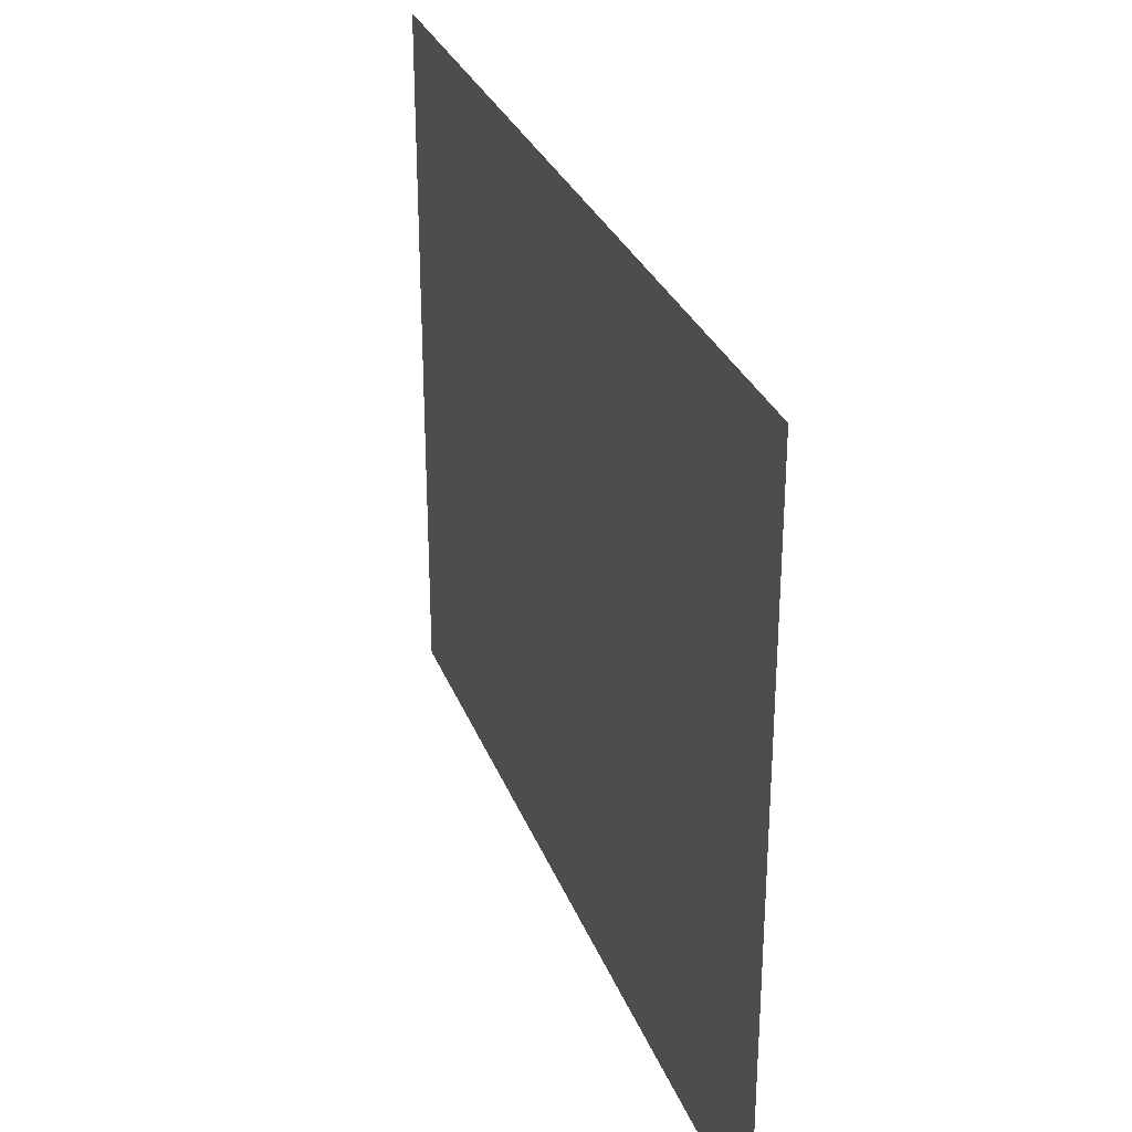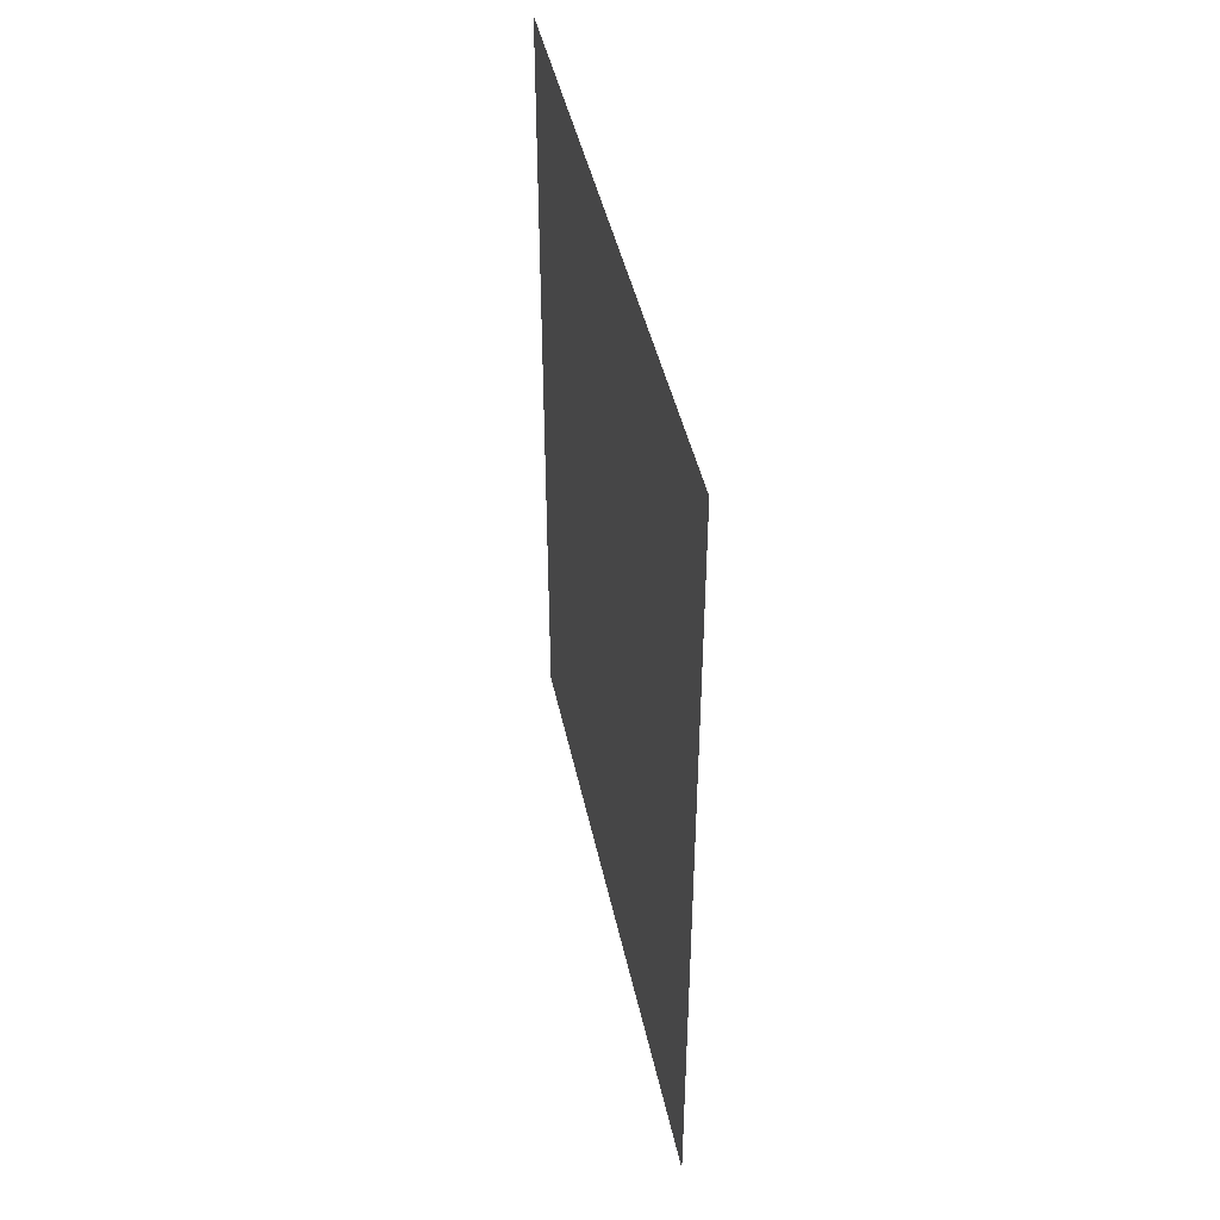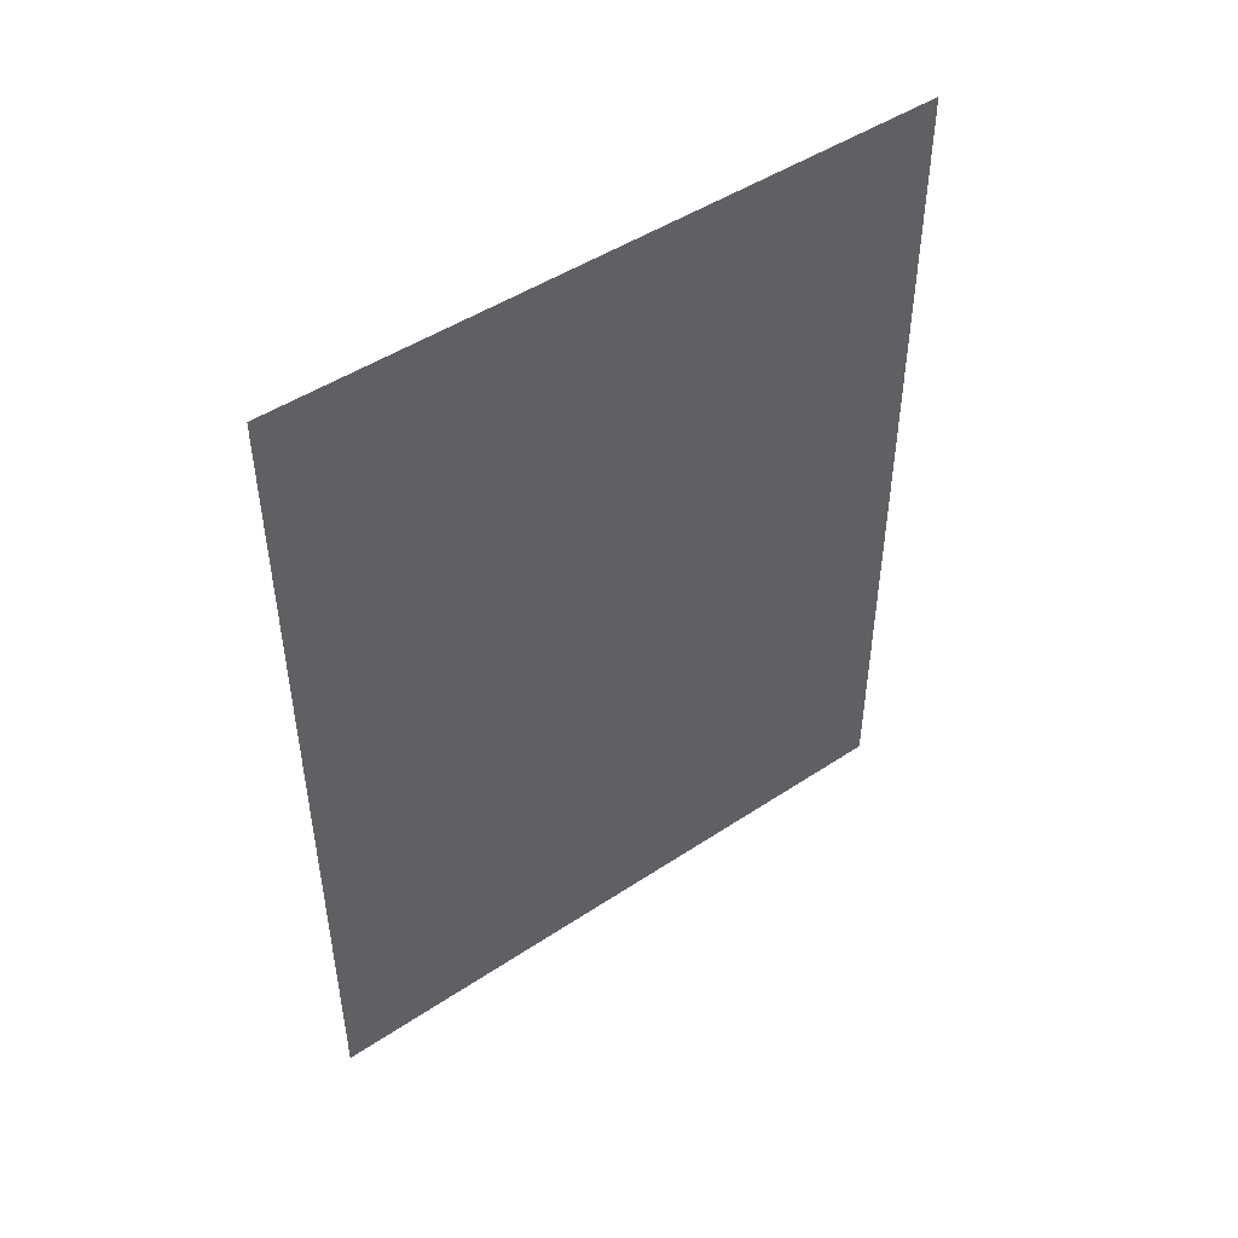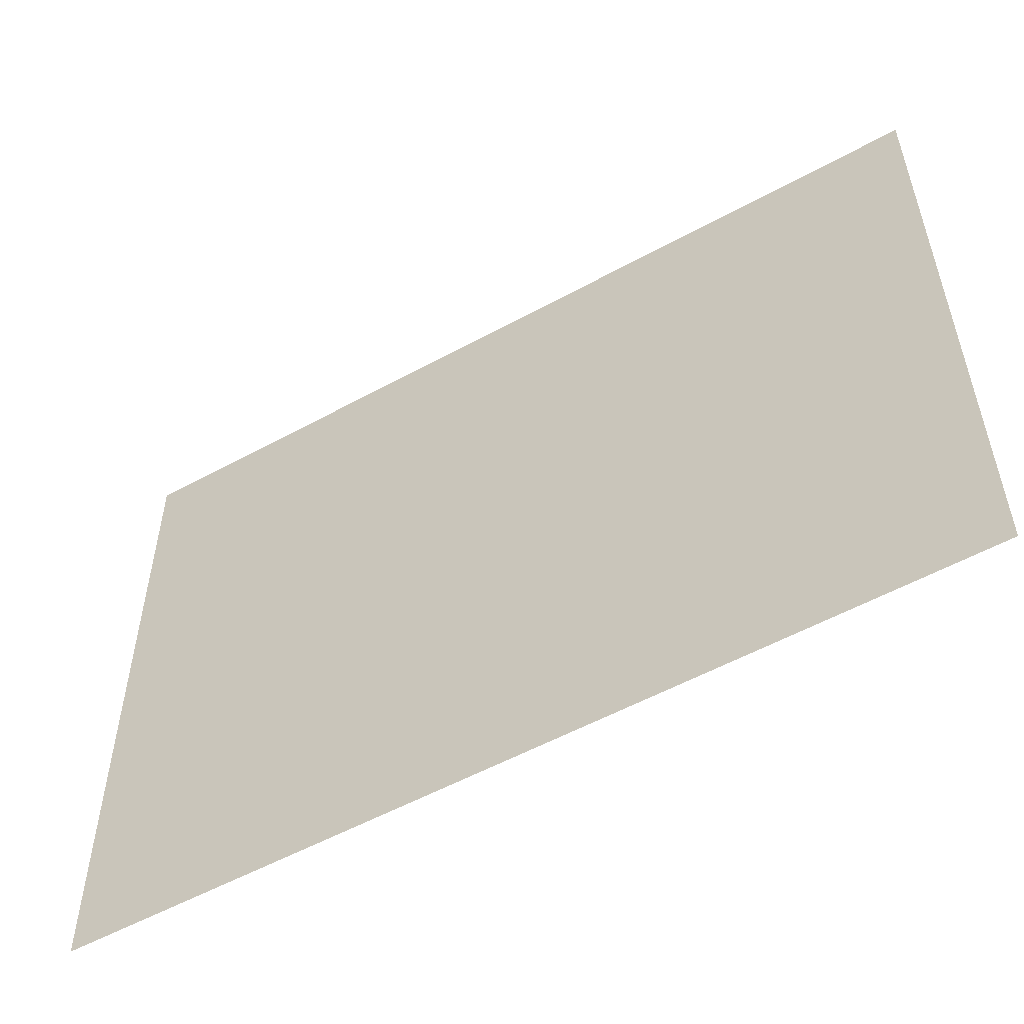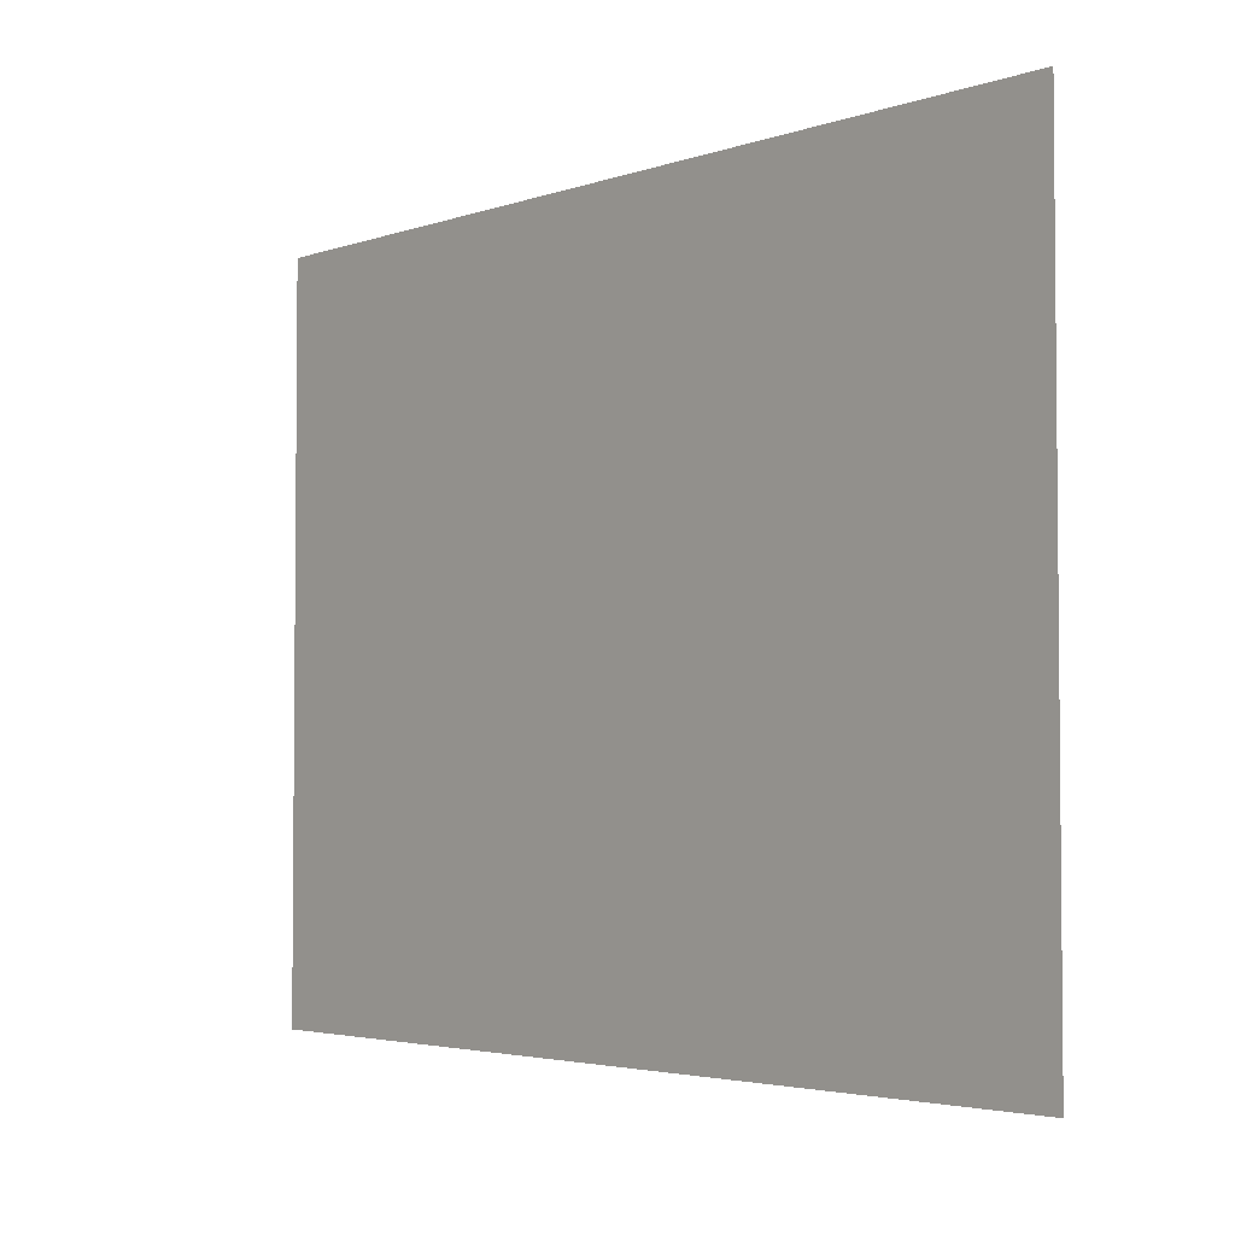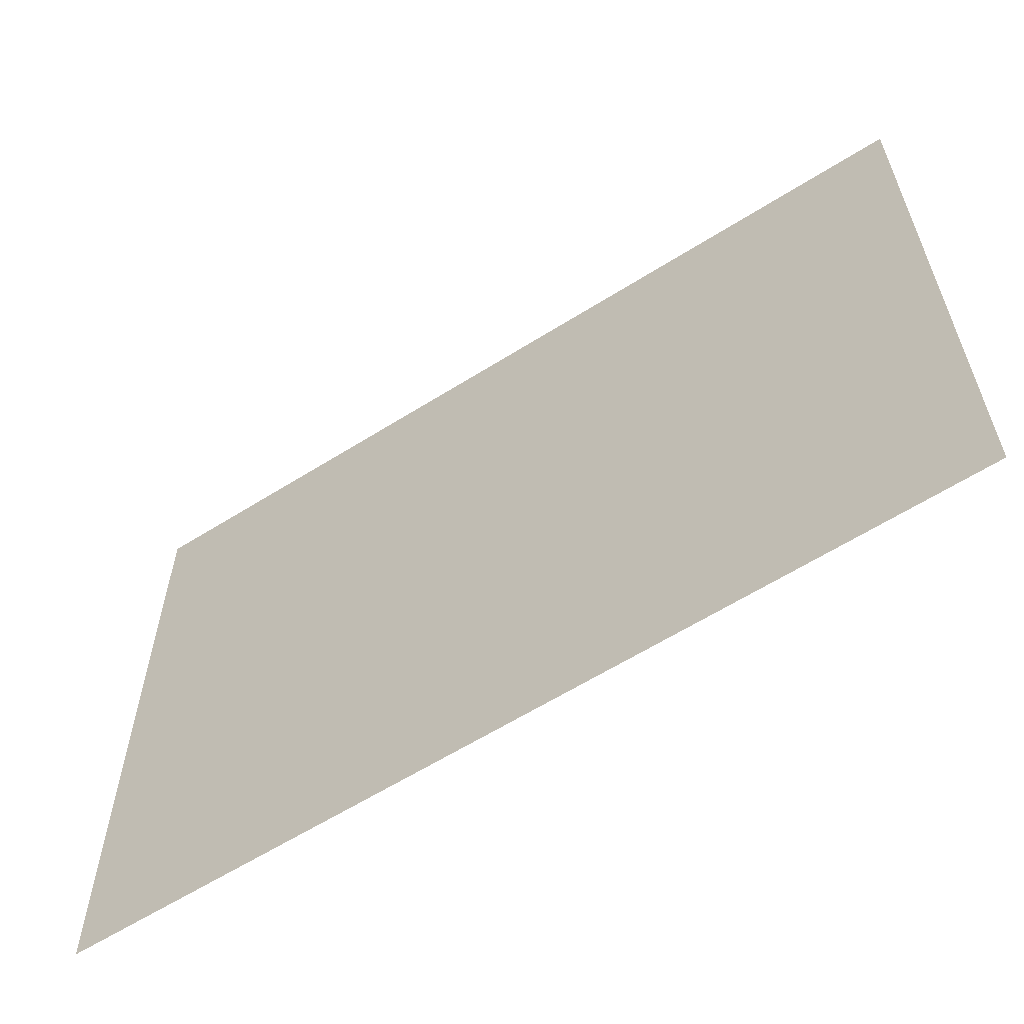
<metadata>
{"format":"obj","ext":"obj","renderer":"f3d","projection":"perspective","resolution":1024,"background":"white","views":[{"elev":29.8,"azim":161.4,"up":"+Z"},{"elev":44.3,"azim":-11.9,"up":"+Y"},{"elev":47.6,"azim":-126.8,"up":"+Y"},{"elev":-54.6,"azim":120.2,"up":"+Z"},{"elev":-3.5,"azim":-40.6,"up":"+Z"},{"elev":-60.8,"azim":-57.2,"up":"+Z"}]}
</metadata>
<code>
v -41.25 19.38 100.4
v -41.25 19.38 82.8
v -41.25 19.38 65.21
v -41.25 41.97 100.4
v -41.25 41.97 82.8
v -41.25 41.97 65.21
v -41.25 64.56 100.4
v -41.25 64.56 82.8
v -41.25 64.56 65.21
o Plane.1
f 2 5 4 1
f 3 6 5 2
f 5 8 7 4
f 6 9 8 5

</code>
